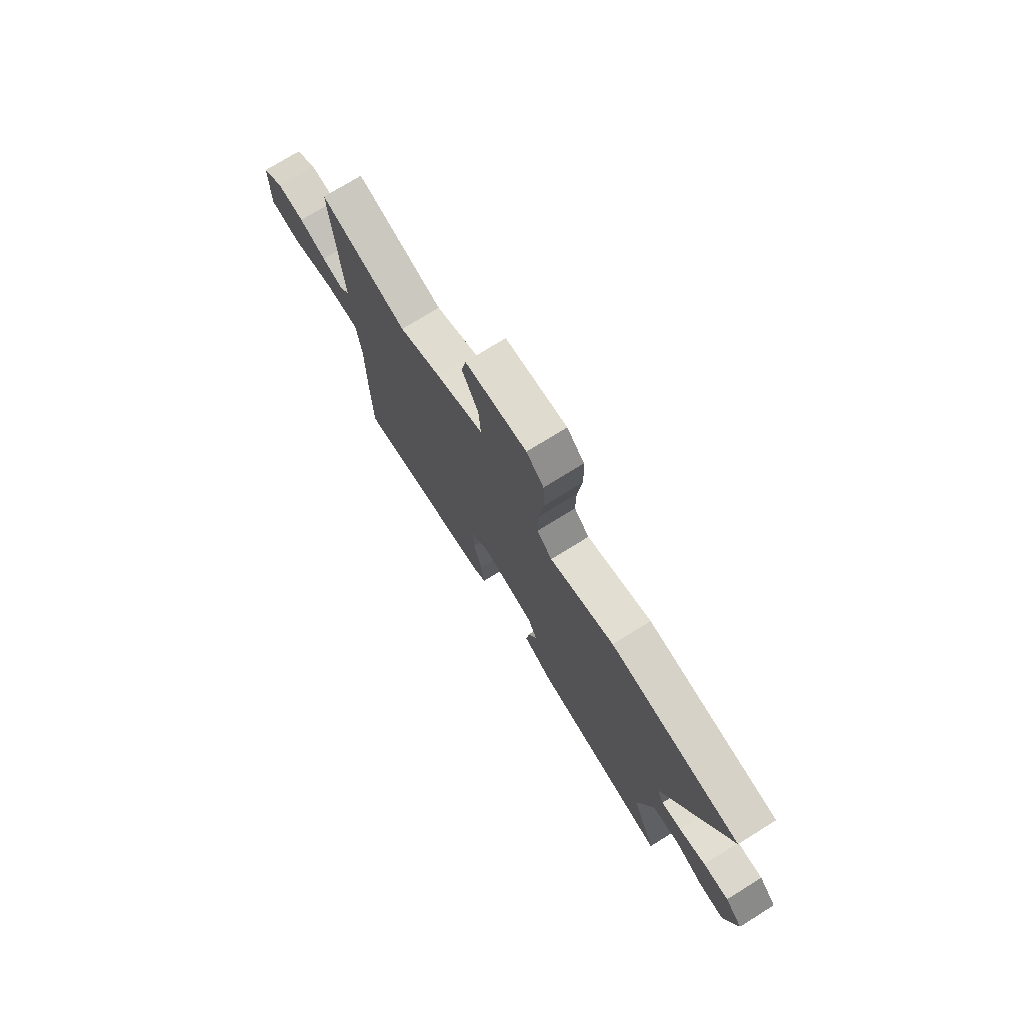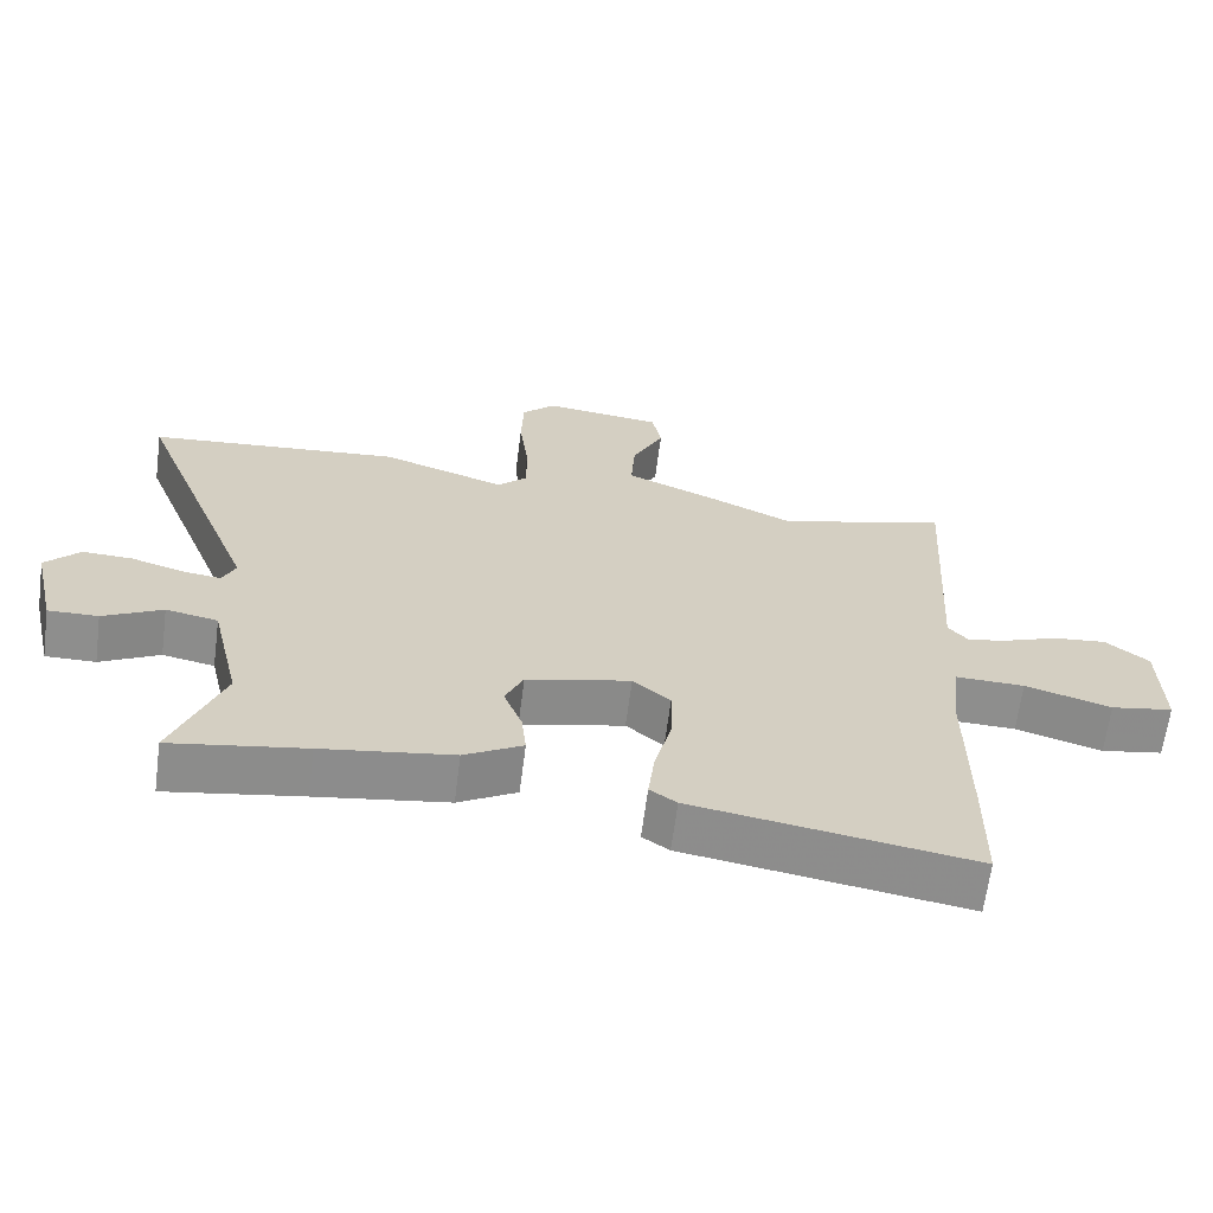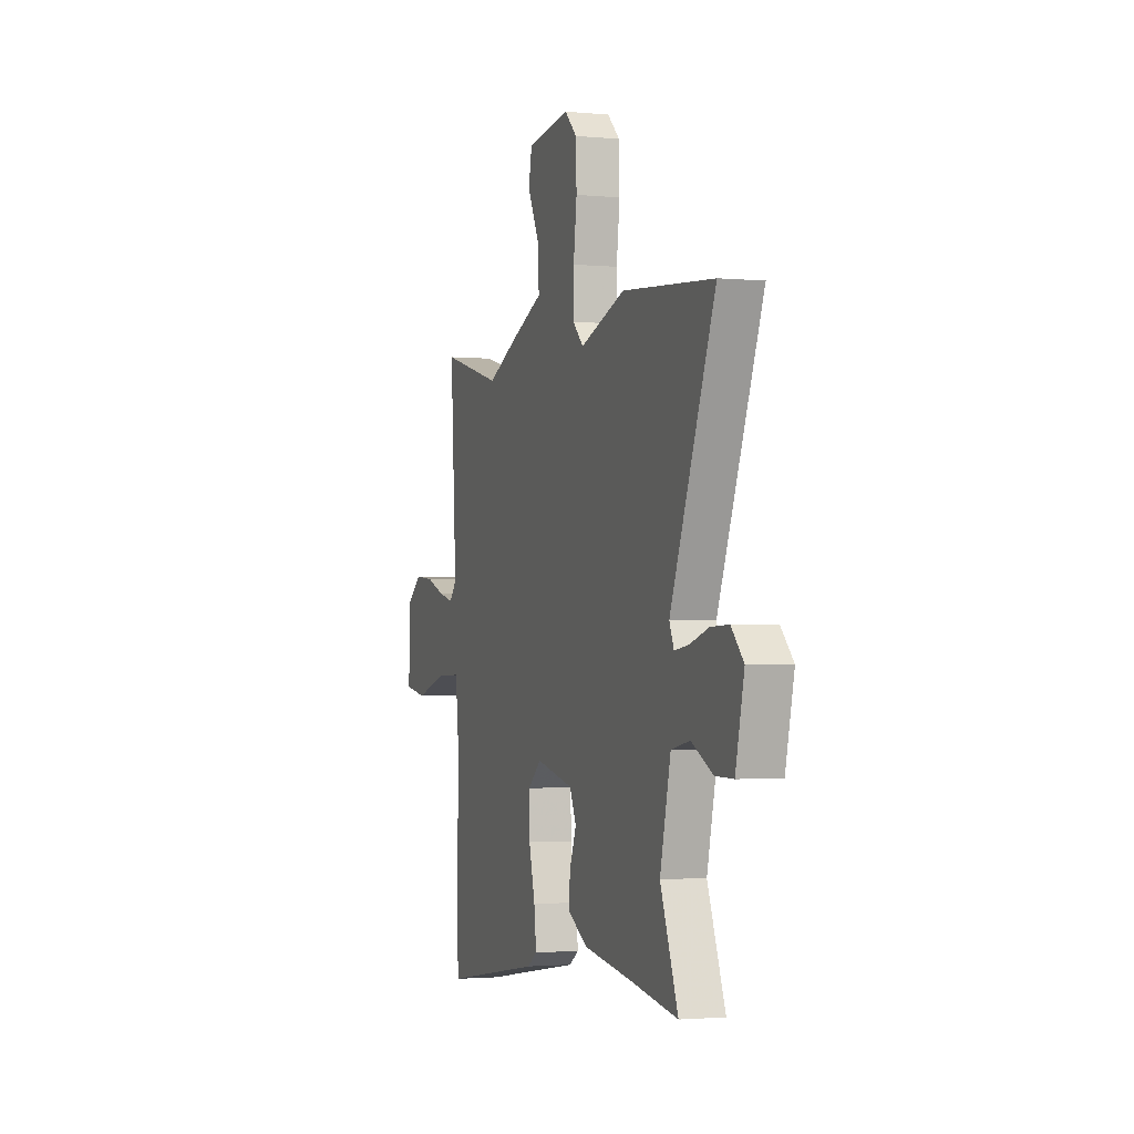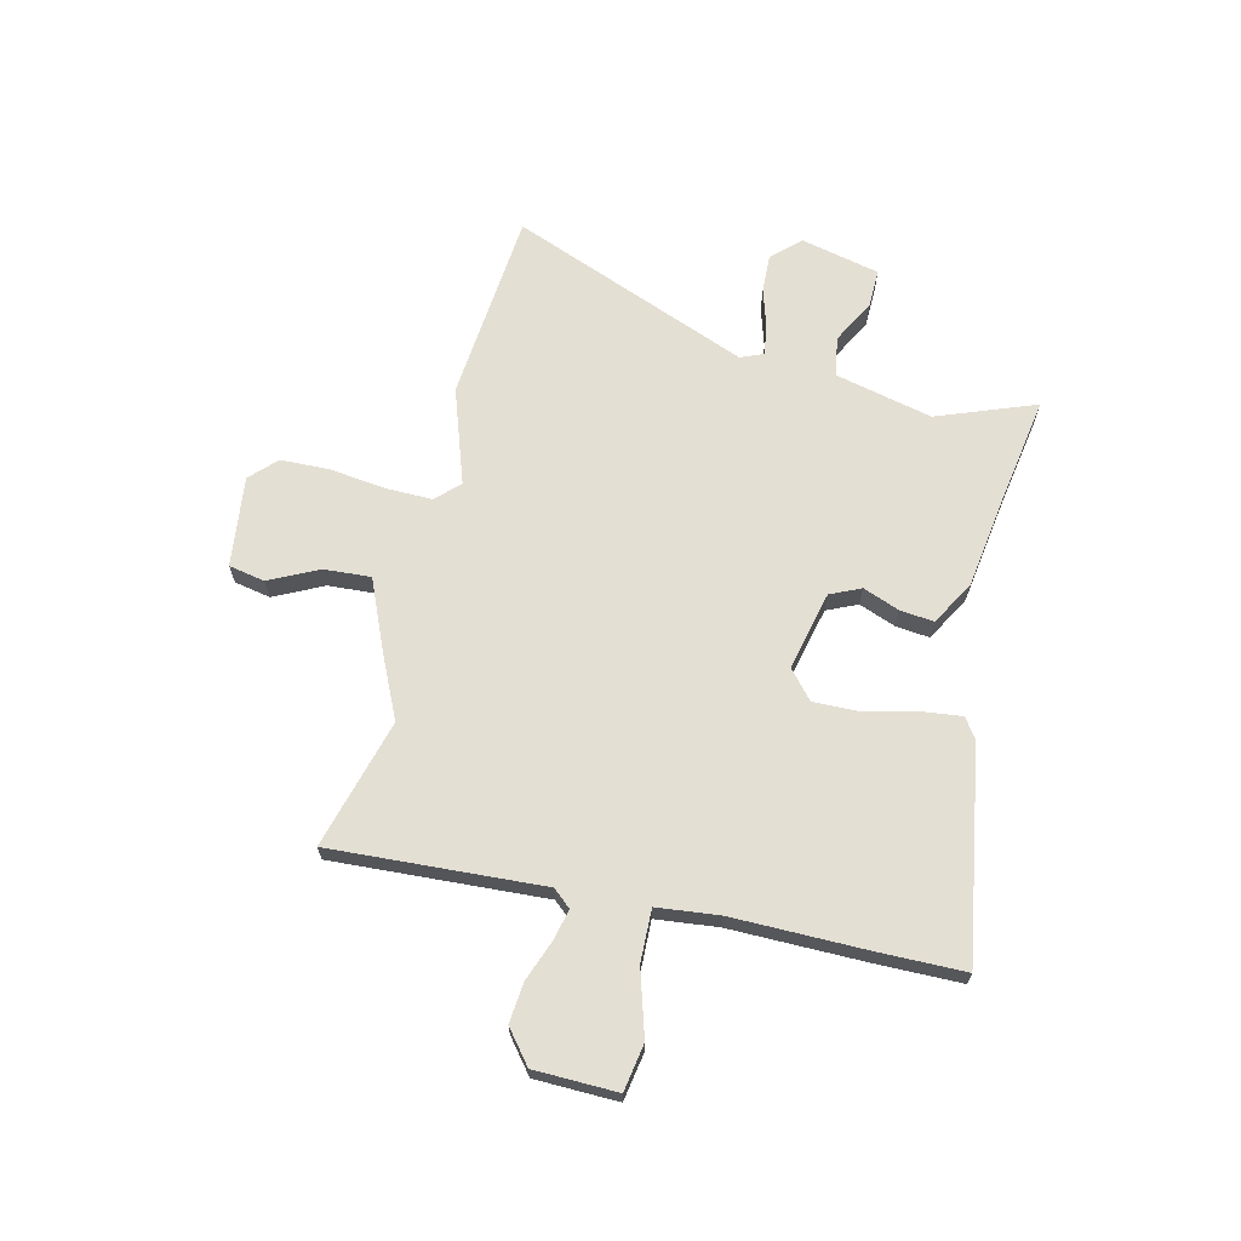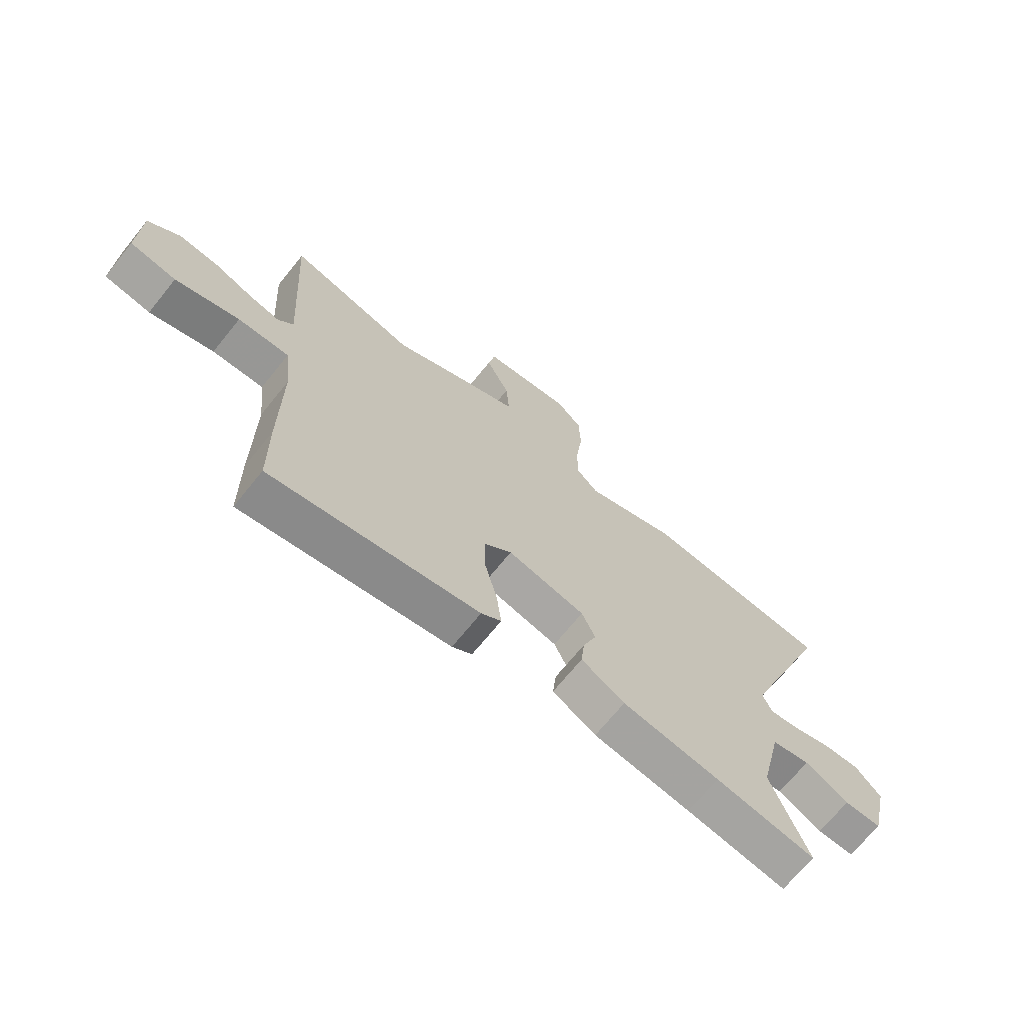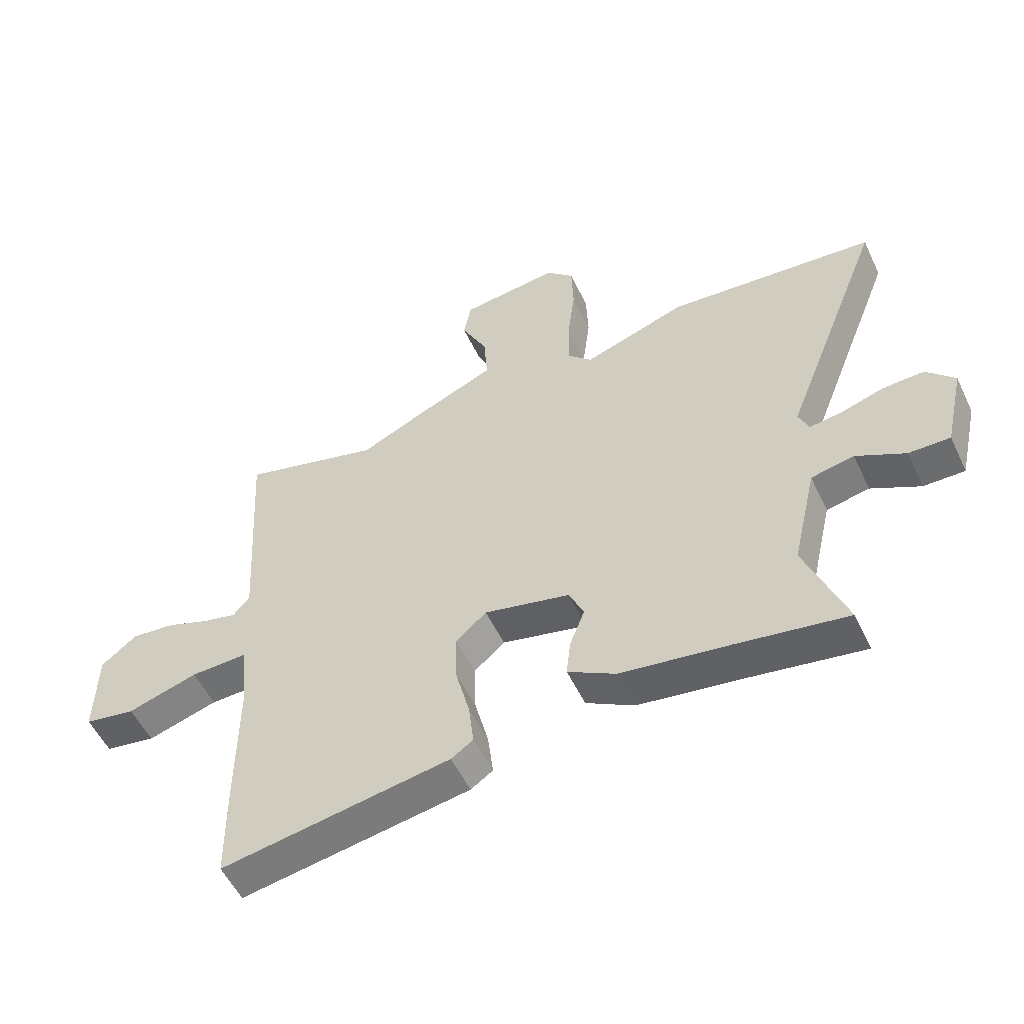
<metadata>
{"format":"obj","ext":"obj","renderer":"f3d","projection":"perspective","resolution":1024,"background":"white","views":[{"elev":74.8,"azim":-121.8,"up":"+Z"},{"elev":-64.9,"azim":-7.4,"up":"+Z"},{"elev":-1.9,"azim":-108.9,"up":"+Z"},{"elev":66.8,"azim":103.6,"up":"+Y"},{"elev":-69.1,"azim":141.1,"up":"+Z"},{"elev":-54.0,"azim":-154.8,"up":"+Z"}]}
</metadata>
<code>
v 0.301 0.07 0.446
v 0.543 0.07 0.512
v 0.519 0.07 0.115
v 0.548 0.07 0.081
v 0.607 0.07 0.095
v 0.682 0.07 0.123
v 0.757 0.07 0.13
v 0.818 0.07 0.081
v 0.821 0.07 -0.074
v 0.733 0.07 -0.089
v 0.611 0.07 -0.052
v 0.513 0.07 -0.049
v 0.5 0.07 -0.165
v 0.501 0.07 -0.41
v 0.499 0.07 -0.577
v 0.103 0.07 -0.511
v 0.065 0.07 -0.485
v 0.074 0.07 -0.409
v 0.098 0.07 -0.313
v 0.1 0.07 -0.227
v 0.047 0.07 -0.181
v -0.101 0.07 -0.215
v -0.127 0.07 -0.272
v -0.101 0.07 -0.34
v -0.094 0.07 -0.404
v -0.177 0.07 -0.451
v -0.363 0.07 -0.478
v -0.554 0.07 -0.509
v -0.484 0.07 -0.325
v -0.526 0.07 -0.144
v -0.6 0.07 -0.129
v -0.684 0.07 -0.173
v -0.755 0.07 -0.174
v -0.789 0.07 -0.026
v -0.74 0.07 0.026
v -0.669 0.07 0.023
v -0.595 0.07 0
v -0.539 0.07 -0.008
v -0.521 0.07 0.034
v -0.697 0.07 0.483
v -0.337 0.07 0.514
v -0.159 0.07 0.453
v -0.117 0.07 0.495
v -0.118 0.07 0.583
v -0.131 0.07 0.688
v -0.128 0.07 0.779
v -0.08 0.07 0.826
v 0.09 0.07 0.805
v 0.103 0.07 0.737
v 0.058 0.07 0.646
v 0.052 0.07 0.558
v 0.186 0.07 0.5
v 0.301 0 0.446
v 0.543 0 0.512
v 0.519 0 0.115
v 0.548 0 0.081
v 0.607 0 0.095
v 0.682 0 0.123
v 0.757 0 0.13
v 0.818 0 0.081
v 0.821 0 -0.074
v 0.733 0 -0.089
v 0.611 0 -0.052
v 0.513 0 -0.049
v 0.5 0 -0.165
v 0.501 0 -0.41
v 0.499 0 -0.577
v 0.103 0 -0.511
v 0.065 0 -0.485
v 0.074 0 -0.409
v 0.098 0 -0.313
v 0.1 0 -0.227
v 0.047 0 -0.181
v -0.101 0 -0.215
v -0.127 0 -0.272
v -0.101 0 -0.34
v -0.094 0 -0.404
v -0.177 0 -0.451
v -0.363 0 -0.478
v -0.554 0 -0.509
v -0.484 0 -0.325
v -0.526 0 -0.144
v -0.6 0 -0.129
v -0.684 0 -0.173
v -0.755 0 -0.174
v -0.789 0 -0.026
v -0.74 0 0.026
v -0.669 0 0.023
v -0.595 0 0
v -0.539 0 -0.008
v -0.521 0 0.034
v -0.697 0 0.483
v -0.337 0 0.514
v -0.159 0 0.453
v -0.117 0 0.495
v -0.118 0 0.583
v -0.131 0 0.688
v -0.128 0 0.779
v -0.08 0 0.826
v 0.09 0 0.805
v 0.103 0 0.737
v 0.058 0 0.646
v 0.052 0 0.558
v 0.186 0 0.5
f 51 52 1
f 47 48 49 50
f 47 50 51
f 44 45 46 47
f 43 44 47 51
f 42 43 51 1
f 39 40 41 42
f 38 39 42 1
f 34 35 36 37
f 34 37 38
f 31 32 33 34
f 30 31 34 38
f 29 30 38 1
f 27 28 29 1
f 23 24 25 26
f 23 26 27
f 22 23 27
f 16 17 18 19
f 16 19 20
f 13 14 15 16
f 12 13 16 20
f 8 9 10 11
f 8 11 12
f 5 6 7 8
f 4 5 8 12
f 3 4 12 20
f 22 27 1 2
f 21 22 2 3
f 3 20 21
f 53 104 103
f 102 101 100 99
f 103 102 99
f 99 98 97 96
f 103 99 96 95
f 53 103 95 94
f 94 93 92 91
f 53 94 91 90
f 89 88 87 86
f 90 89 86
f 86 85 84 83
f 90 86 83 82
f 53 90 82 81
f 53 81 80 79
f 78 77 76 75
f 79 78 75
f 79 75 74
f 71 70 69 68
f 72 71 68
f 68 67 66 65
f 72 68 65 64
f 63 62 61 60
f 64 63 60
f 60 59 58 57
f 64 60 57 56
f 72 64 56 55
f 54 53 79 74
f 55 54 74 73
f 73 72 55
f 1 53 54 2
f 2 54 55 3
f 3 55 56 4
f 4 56 57 5
f 5 57 58 6
f 6 58 59 7
f 7 59 60 8
f 8 60 61 9
f 9 61 62 10
f 10 62 63 11
f 11 63 64 12
f 12 64 65 13
f 13 65 66 14
f 14 66 67 15
f 15 67 68 16
f 16 68 69 17
f 17 69 70 18
f 18 70 71 19
f 19 71 72 20
f 20 72 73 21
f 21 73 74 22
f 22 74 75 23
f 23 75 76 24
f 24 76 77 25
f 25 77 78 26
f 26 78 79 27
f 27 79 80 28
f 28 80 81 29
f 29 81 82 30
f 30 82 83 31
f 31 83 84 32
f 32 84 85 33
f 33 85 86 34
f 34 86 87 35
f 35 87 88 36
f 36 88 89 37
f 37 89 90 38
f 38 90 91 39
f 39 91 92 40
f 40 92 93 41
f 41 93 94 42
f 42 94 95 43
f 43 95 96 44
f 44 96 97 45
f 45 97 98 46
f 46 98 99 47
f 47 99 100 48
f 48 100 101 49
f 49 101 102 50
f 50 102 103 51
f 51 103 104 52
f 52 104 53 1

</code>
